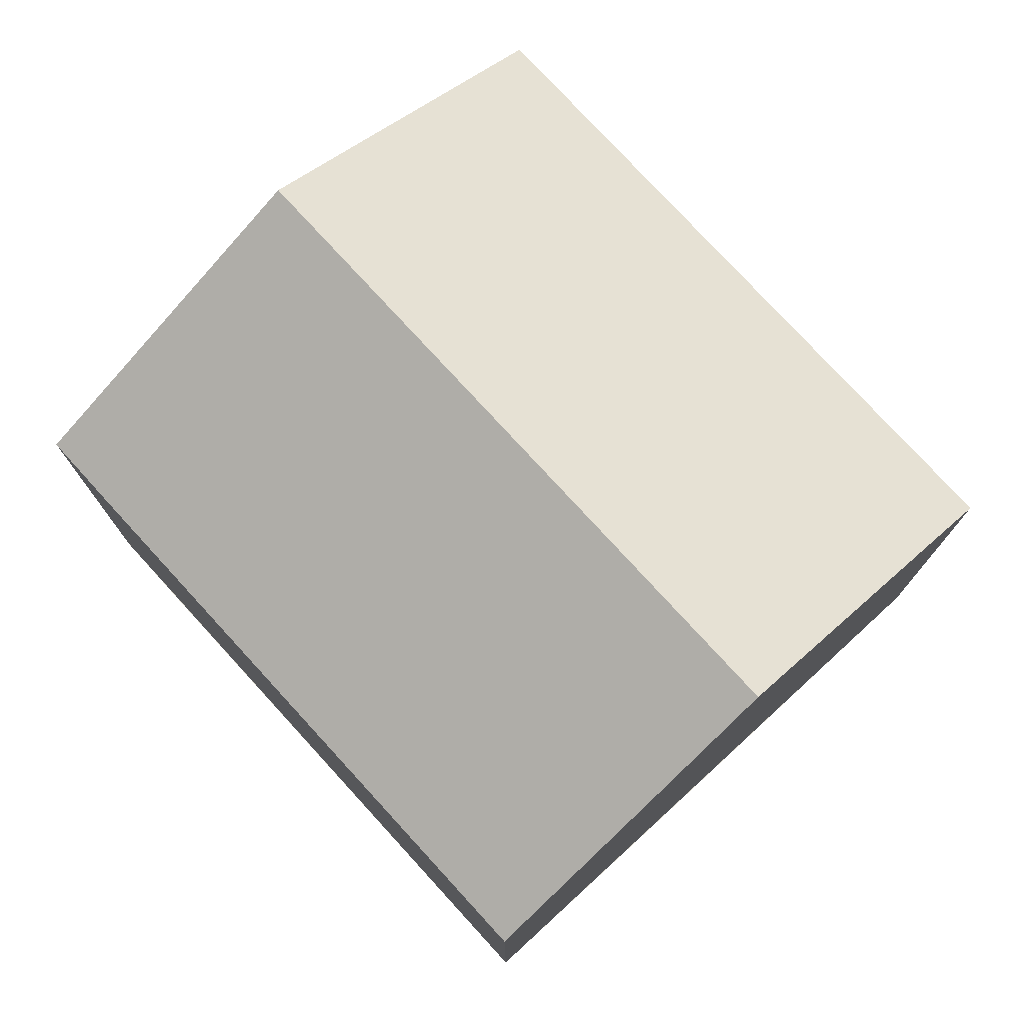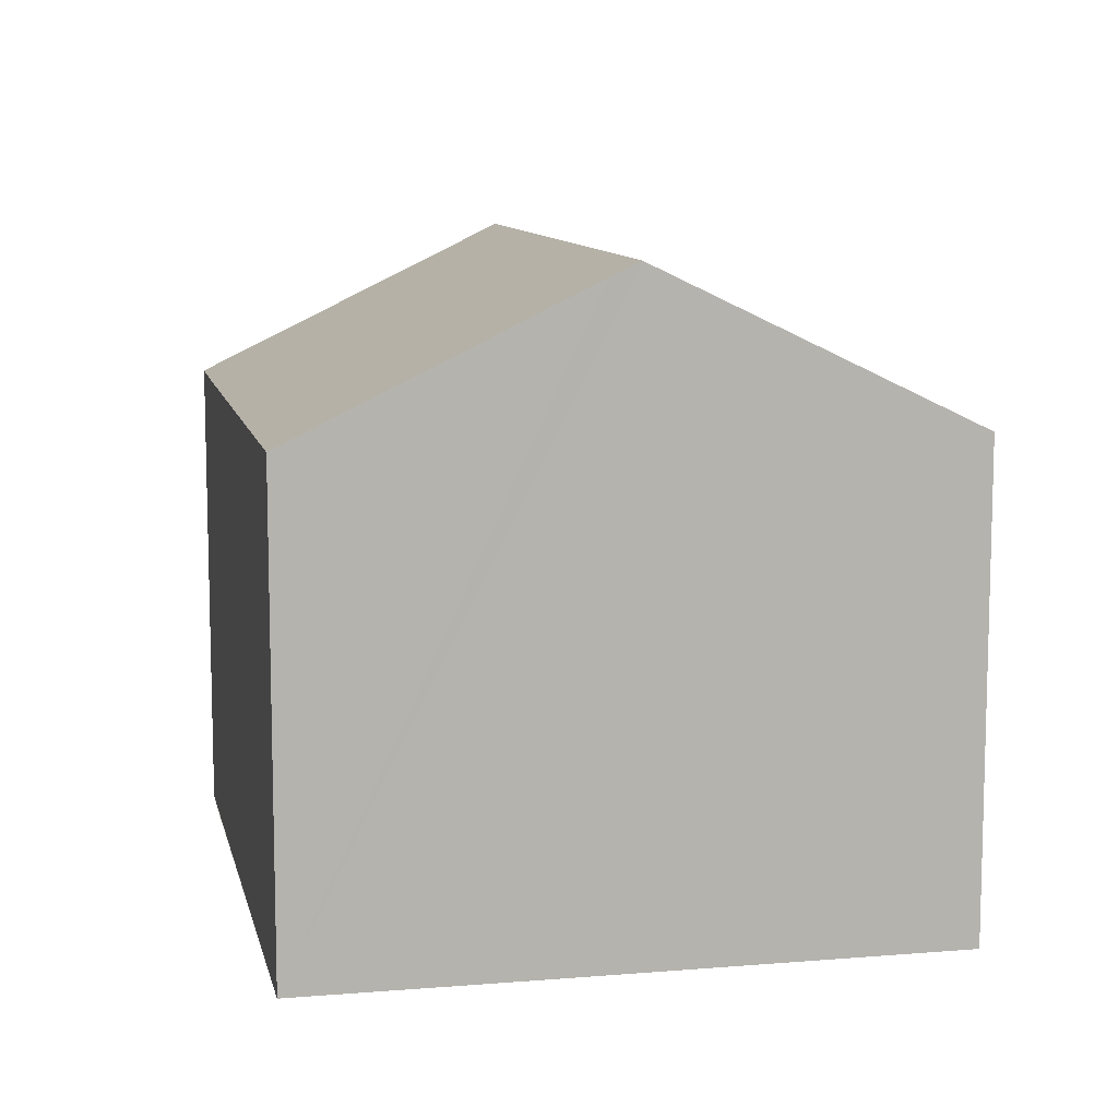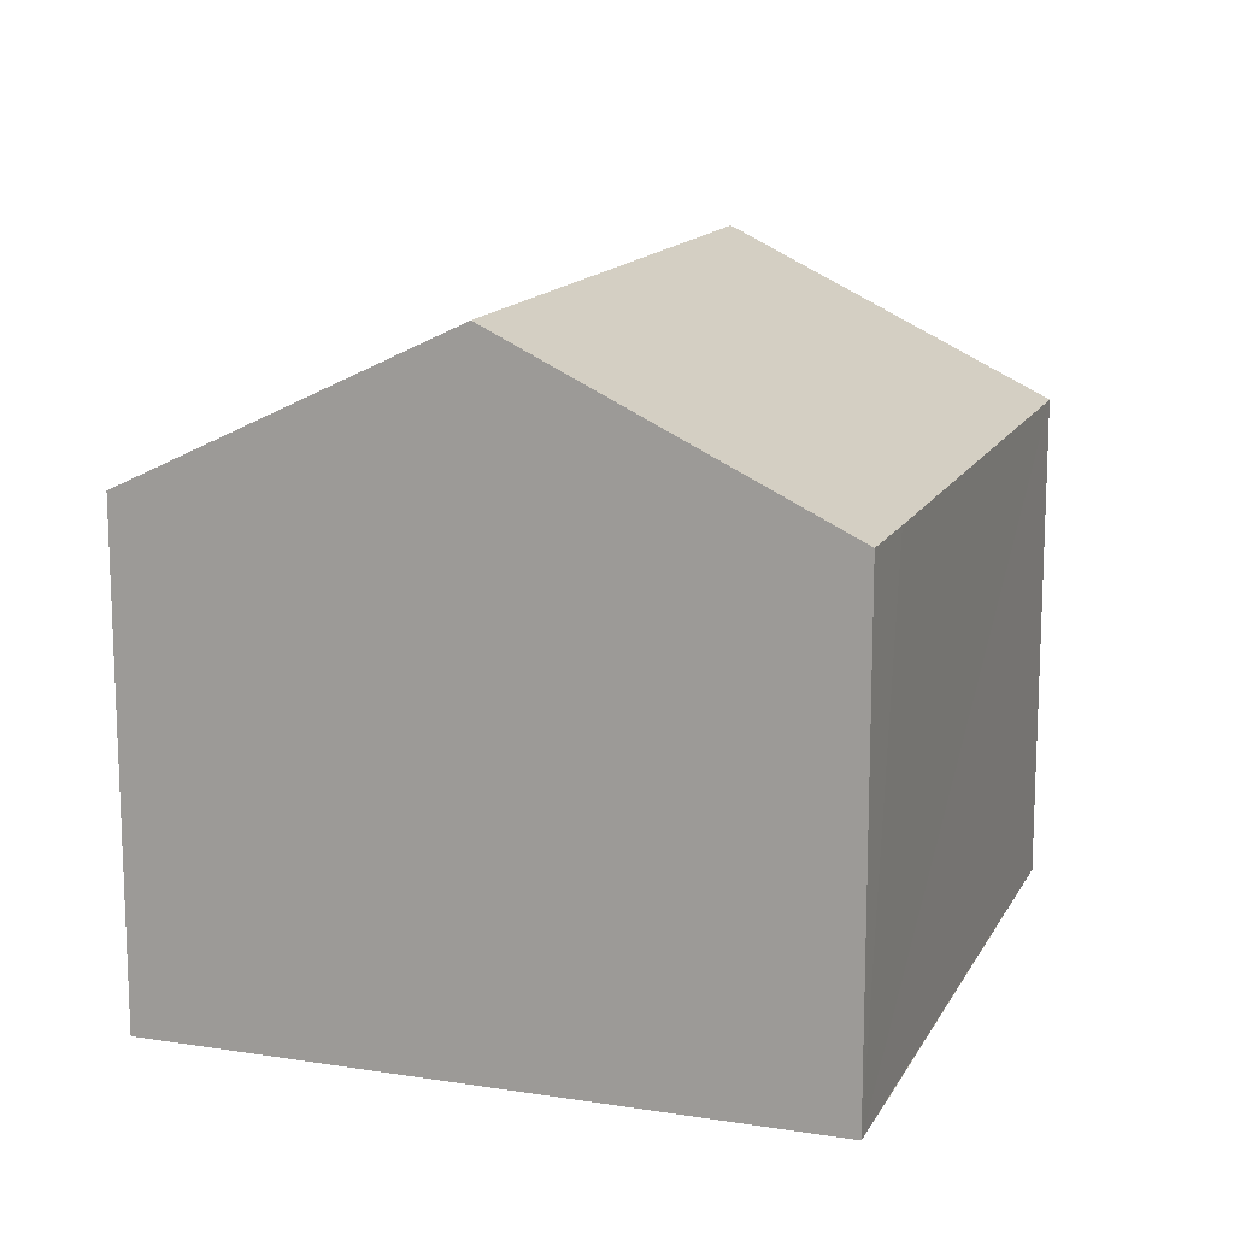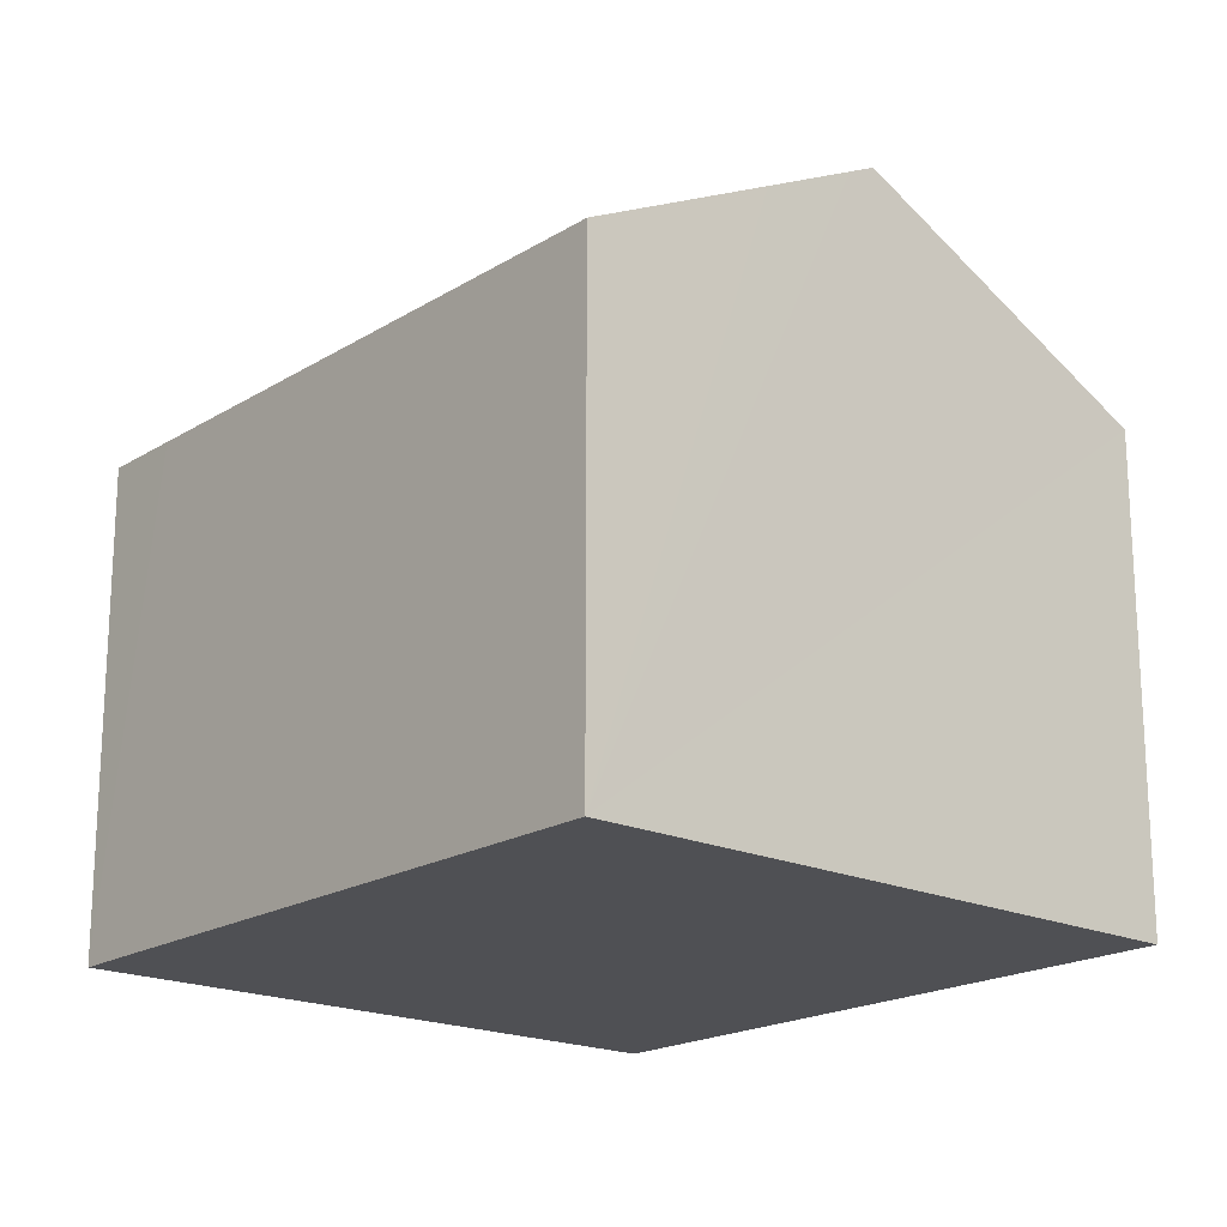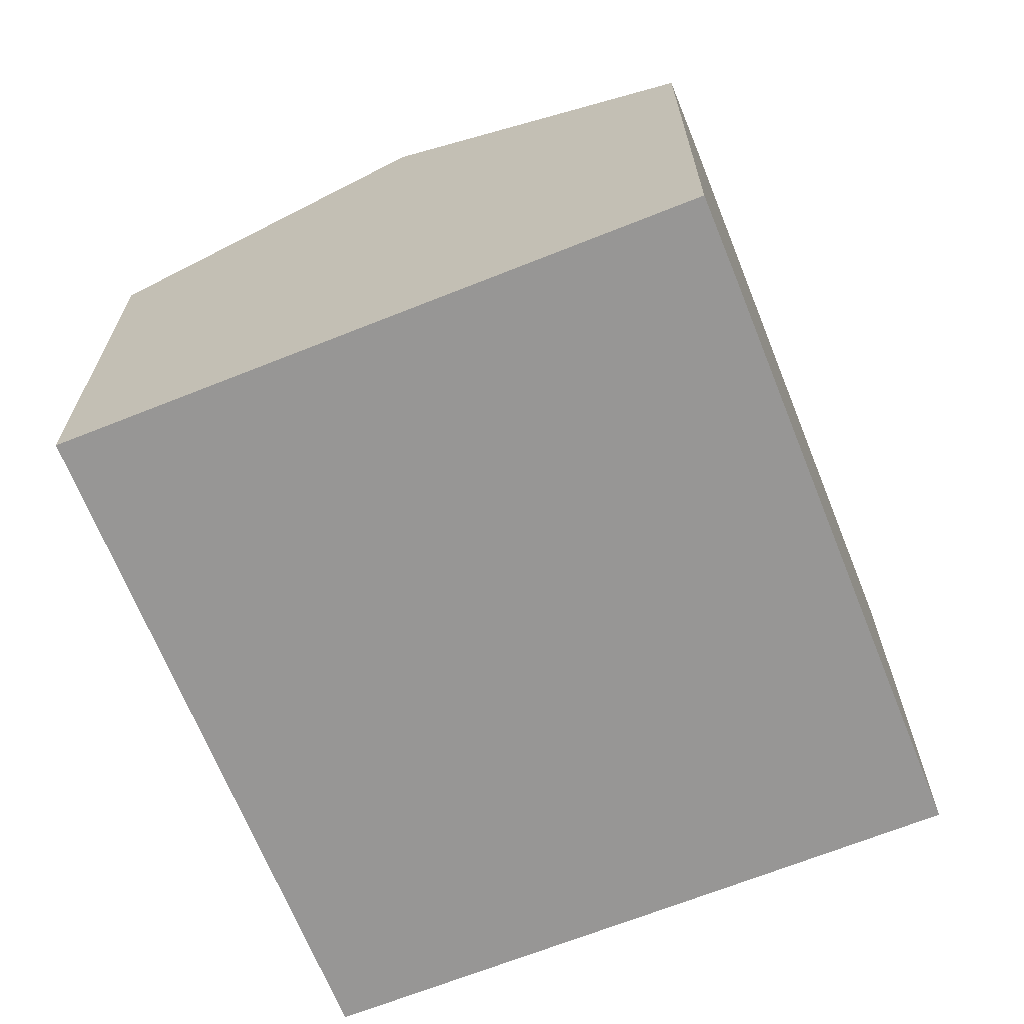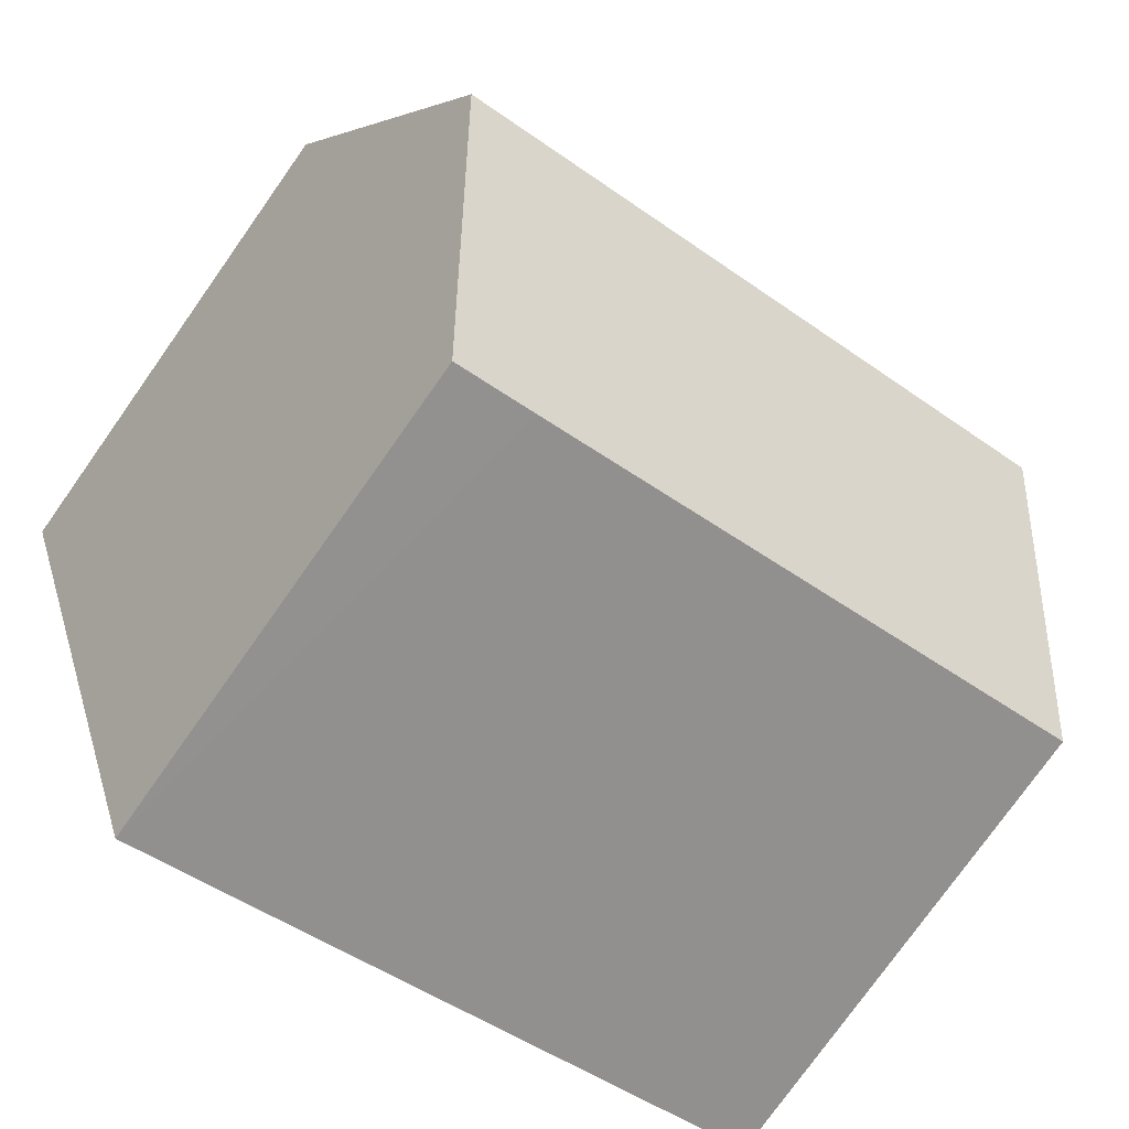
<metadata>
{"format":"obj","ext":"obj","renderer":"f3d","projection":"perspective","resolution":1024,"background":"white","views":[{"elev":76.9,"azim":-114.0,"up":"+Y"},{"elev":10.0,"azim":-83.5,"up":"+Y"},{"elev":14.2,"azim":127.7,"up":"+Y"},{"elev":-19.1,"azim":-112.4,"up":"+Y"},{"elev":-67.8,"azim":130.3,"up":"+Y"},{"elev":-76.8,"azim":144.7,"up":"+Z"}]}
</metadata>
<code>
v  12.13 10.26 1.453
v  3.321 7.741 9.9
v  13.79 7.736 6.412
v  1.655 10.26 4.954
v  0 7.739 4.739e-16
v  10.47 7.739 -3.5
v  9.164 7.736 -3.07
v  1.001 9.265 3.006
v  1.502 10.03 4.501
v  0 0 0
v  3.321 -6.062e-16 9.9
v  1.001 -1.841e-16 3.006
v  1.655 -3.033e-16 4.954
v  1.502 -2.756e-16 4.501
v  13.79 -3.926e-16 6.412
v  10.47 2.143e-16 -3.5
v  12.13 -8.897e-17 1.453
v  9.164 1.88e-16 -3.07
g defaultobject
f 1 2 3
f 2 1 4
f 5 6 7
f 6 5 1
f 1 5 8
f 1 8 9
f 1 9 4
f 10 8 5
f 8 10 9
f 9 10 4
f 4 10 2
f 2 10 11
f 11 10 12
f 11 12 13
f 13 12 14
f 11 3 2
f 3 11 15
f 15 1 3
f 1 15 6
f 6 15 16
f 16 15 17
f 16 7 6
f 7 16 5
f 5 16 10
f 10 16 18
f 11 17 15
f 17 11 13
f 17 13 14
f 17 14 16
f 16 14 12
f 16 12 10
f 16 10 18

</code>
